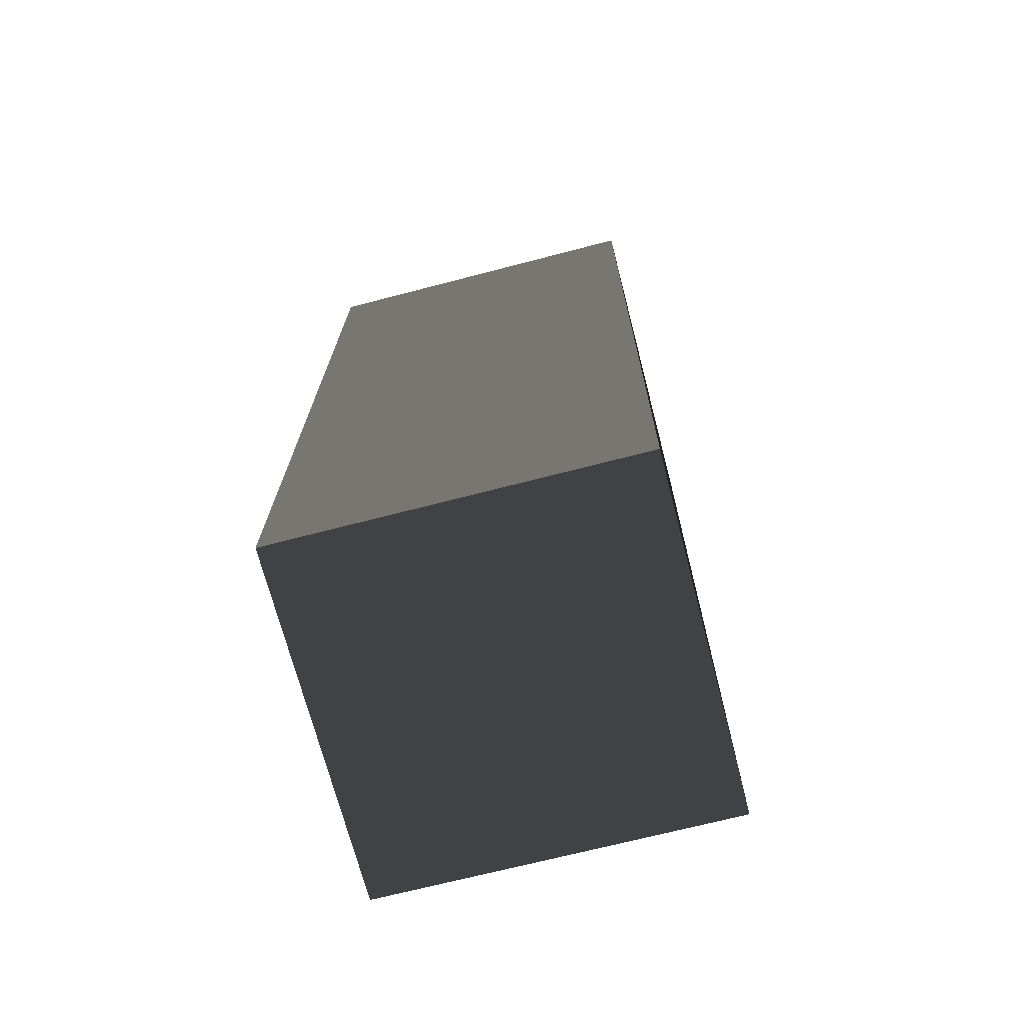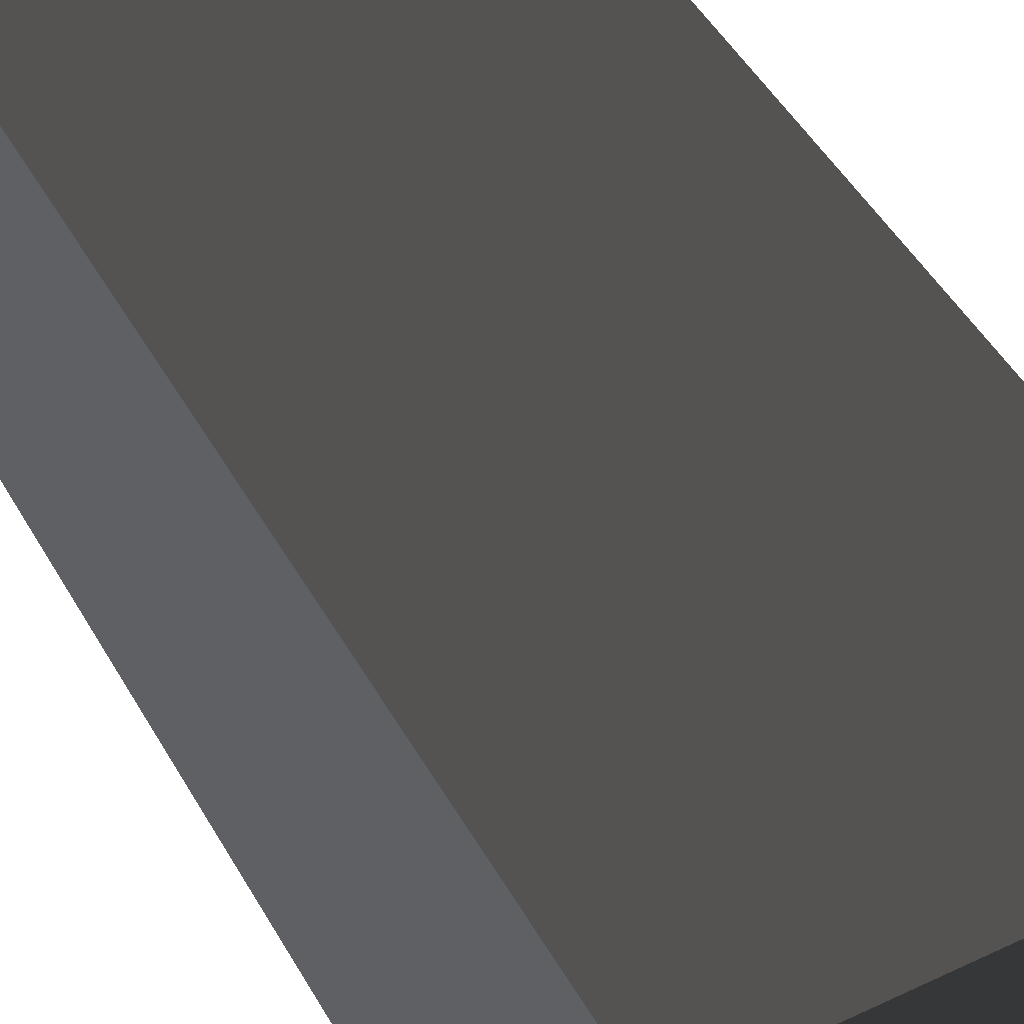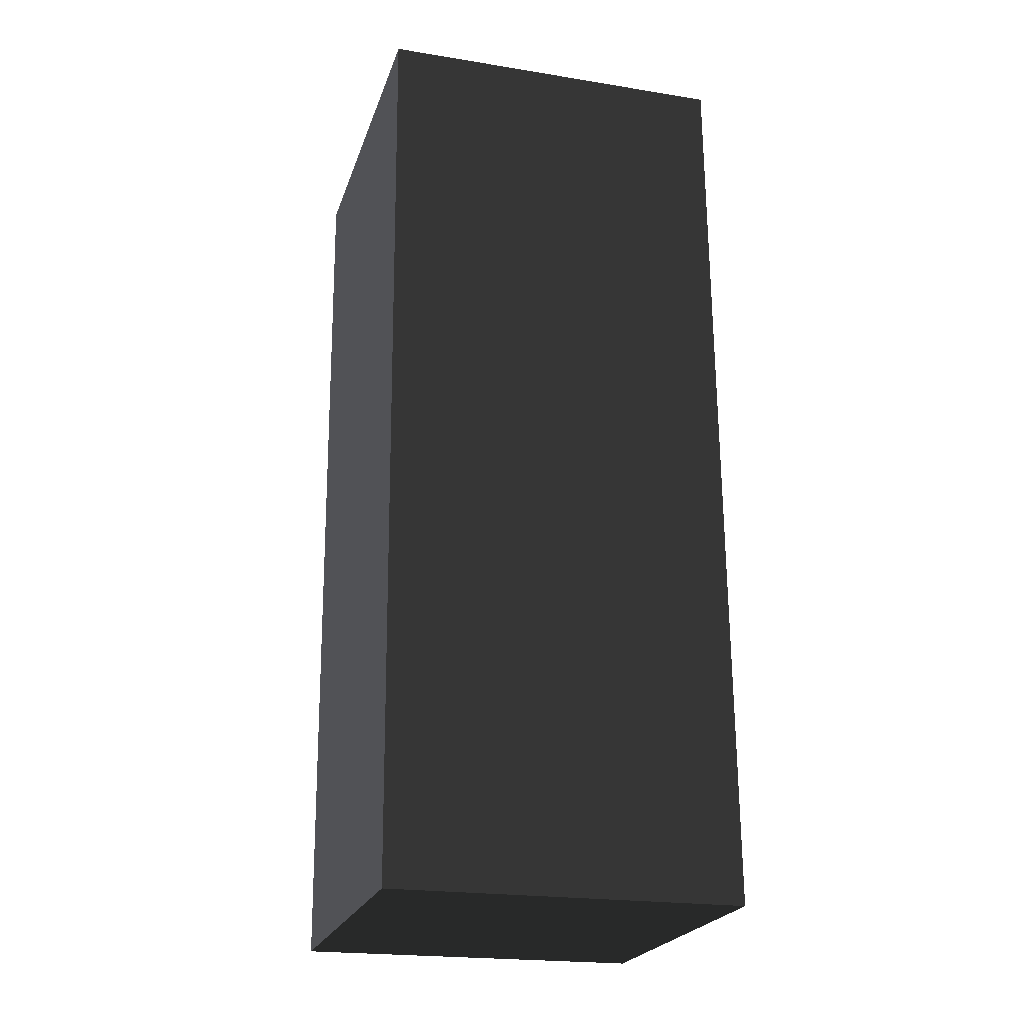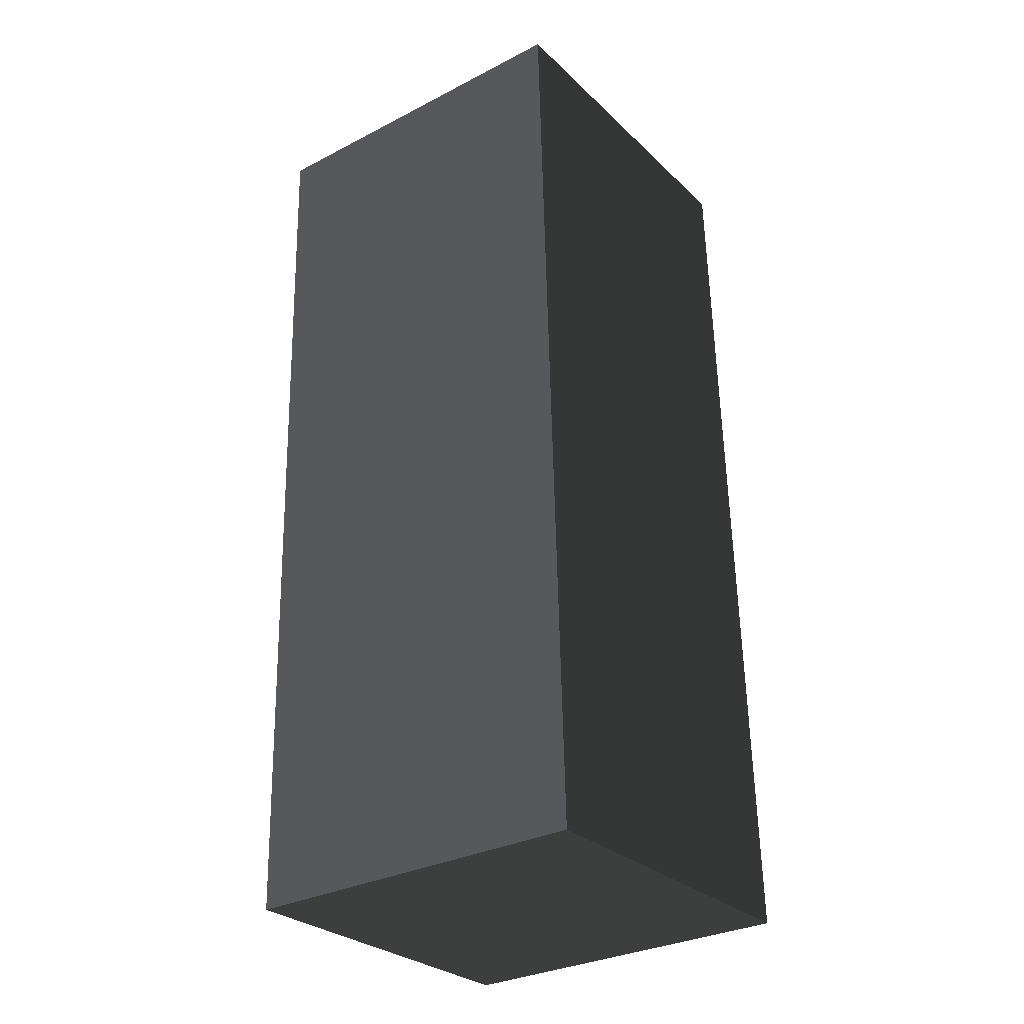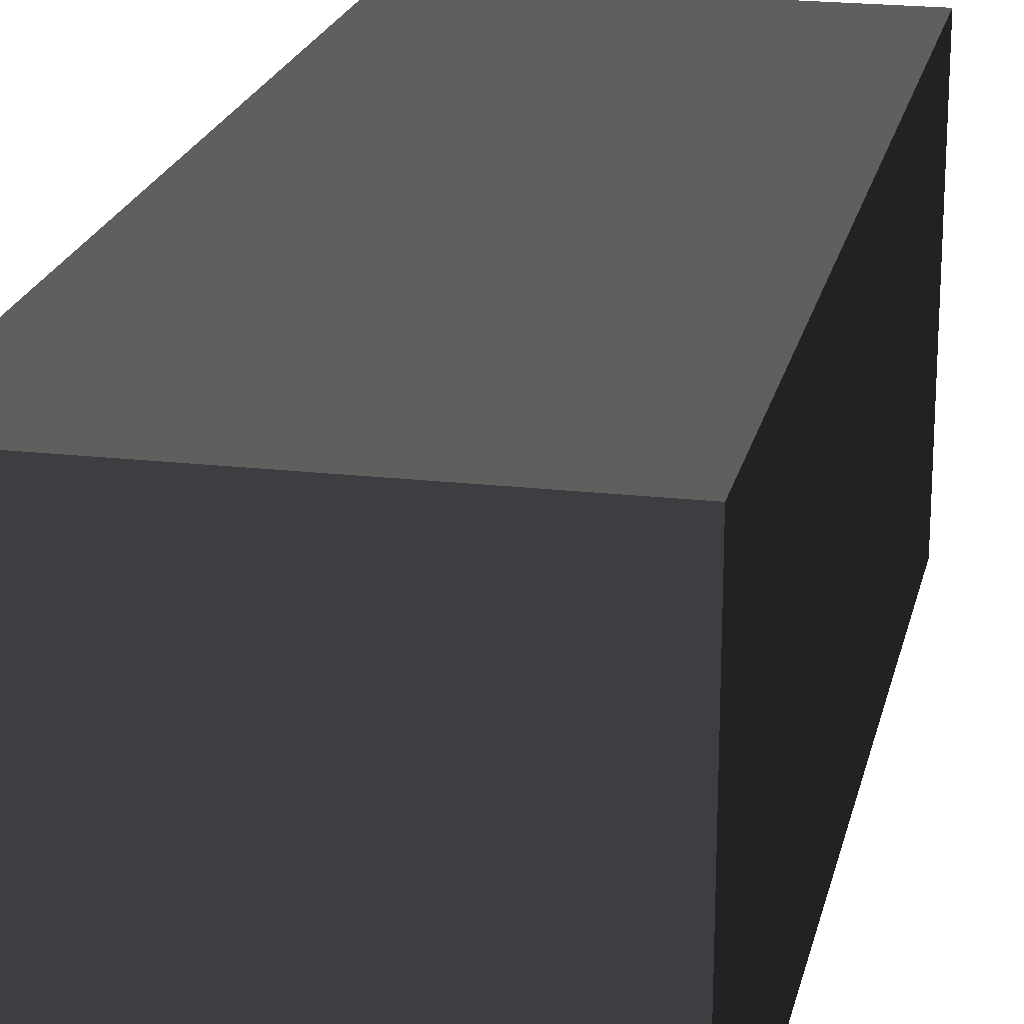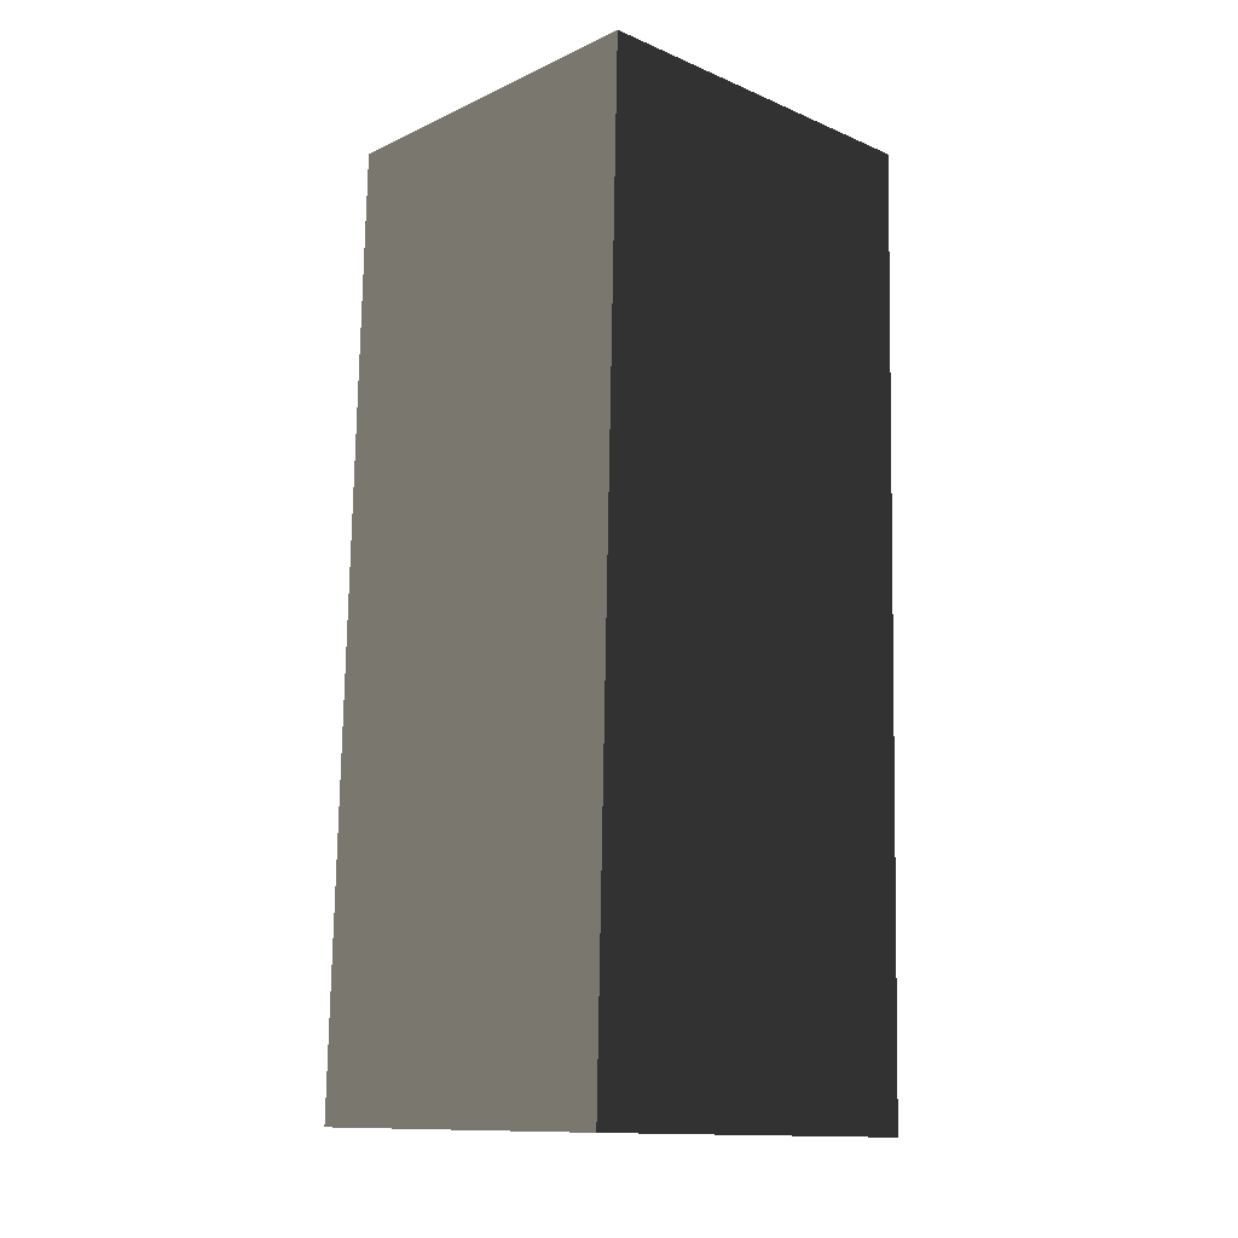
<metadata>
{"format":"obj","ext":"obj","renderer":"f3d","projection":"perspective","resolution":1024,"background":"white","views":[{"elev":-69.4,"azim":-165.4,"up":"+Z"},{"elev":48.8,"azim":152.0,"up":"+Y"},{"elev":-21.2,"azim":163.9,"up":"+Z"},{"elev":-28.7,"azim":126.2,"up":"+Z"},{"elev":21.0,"azim":-168.5,"up":"+Y"},{"elev":-13.9,"azim":-42.9,"up":"+Z"}]}
</metadata>
<code>
v -0.6234 -0.6761 2.046
v -0.6234 -0.5932 -1.187
v -0.6234 0.6532 -1.155
v -0.6234 0.5703 2.078
v -0.6234 0.5703 2.078
v -0.6234 0.6532 -1.155
v 0.6234 0.6532 -1.155
v 0.6234 0.5703 2.078
v 0.6234 0.5703 2.078
v 0.6234 0.6532 -1.155
v 0.6234 -0.5932 -1.187
v 0.6234 -0.6761 2.046
v 0.6234 -0.6761 2.046
v 0.6234 -0.5932 -1.187
v -0.6234 -0.5932 -1.187
v -0.6234 -0.6761 2.046
v -0.6234 -0.5932 -1.187
v 0.6234 -0.5932 -1.187
v 0.6234 0.6532 -1.155
v -0.6234 0.6532 -1.155
v 0.6234 -0.6761 2.046
v -0.6234 -0.6761 2.046
v -0.6234 0.5703 2.078
v 0.6234 0.5703 2.078
g Wall_t1_(4)_34211_329
f 1 3 2
f 1 4 3
f 5 7 6
f 5 8 7
f 9 11 10
f 9 12 11
f 13 15 14
f 13 16 15
f 17 19 18
f 17 20 19
f 21 23 22
f 21 24 23

</code>
